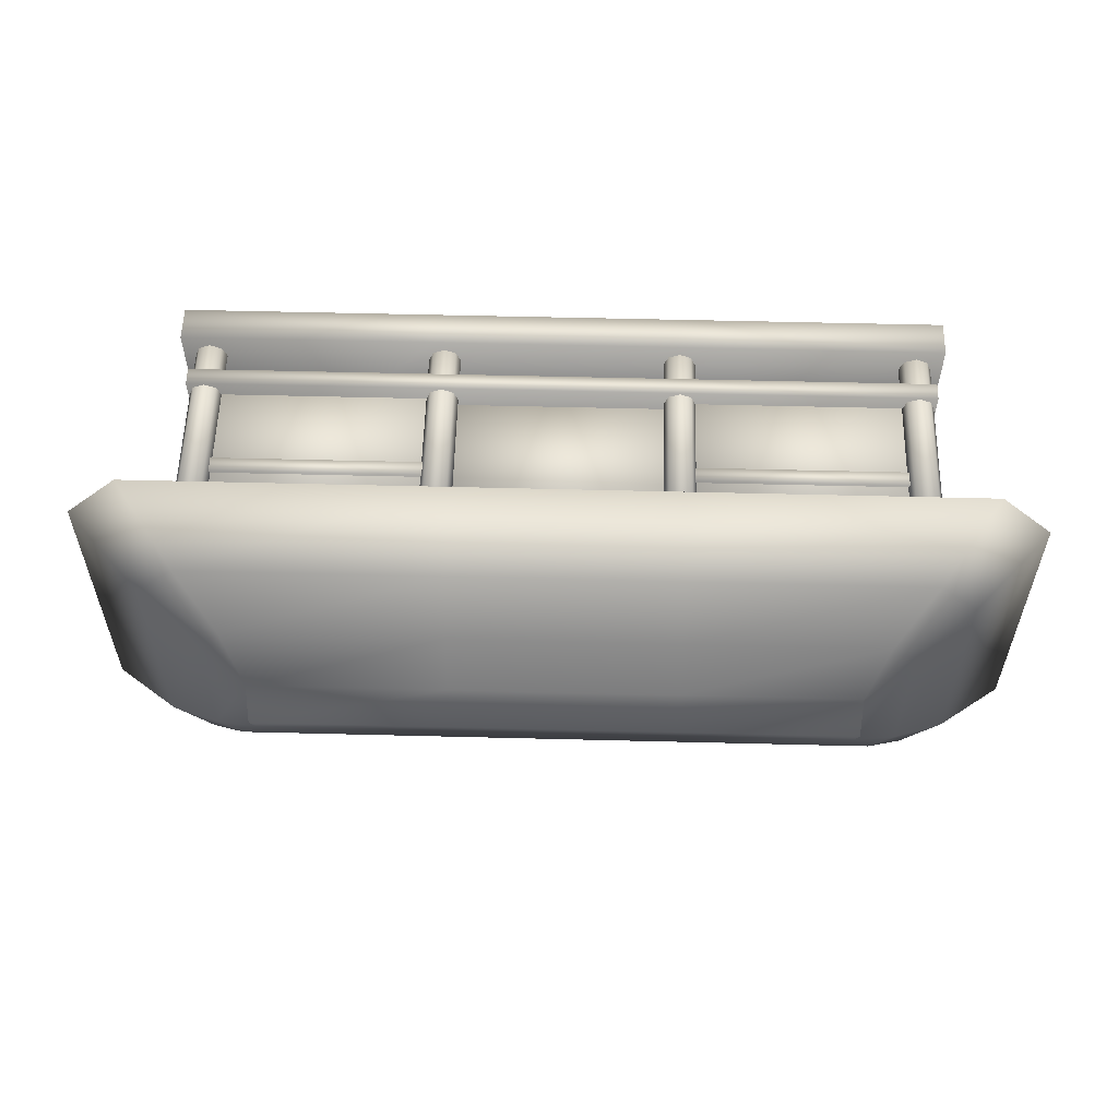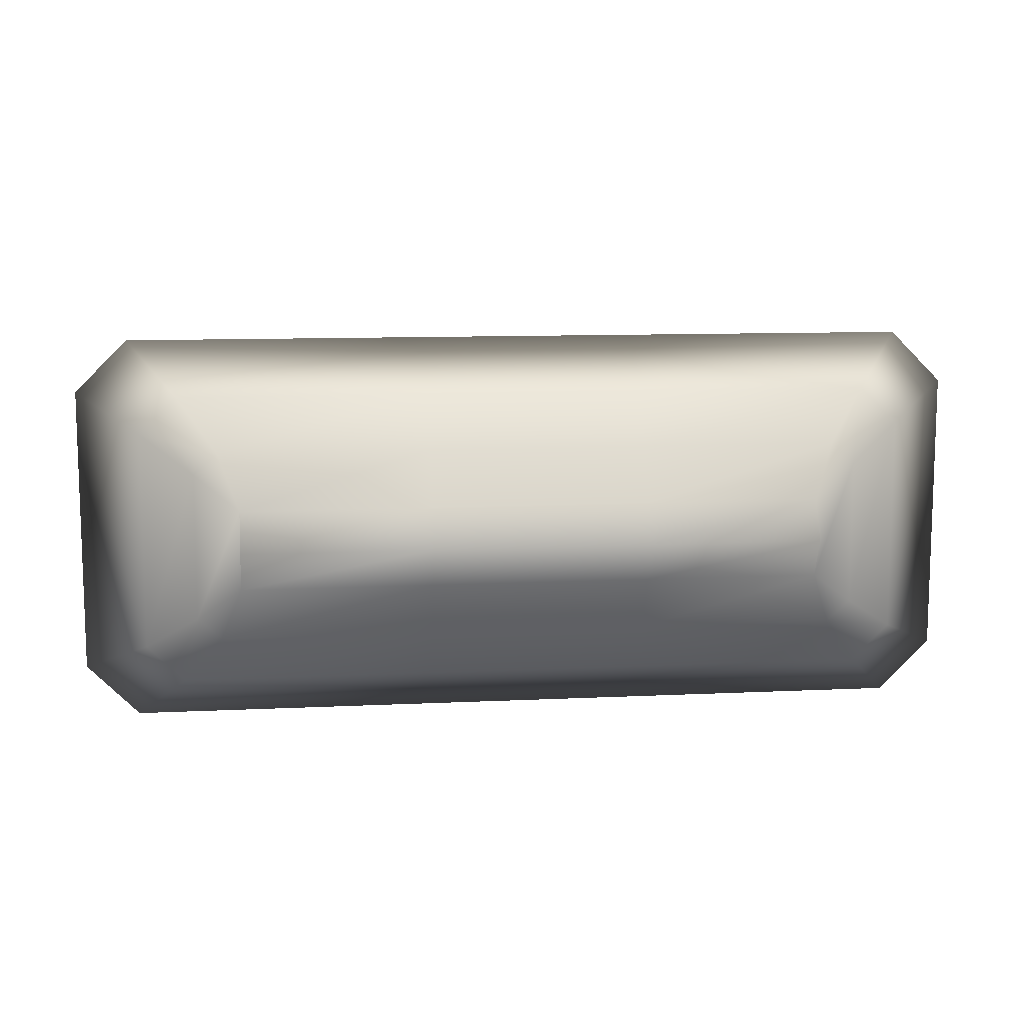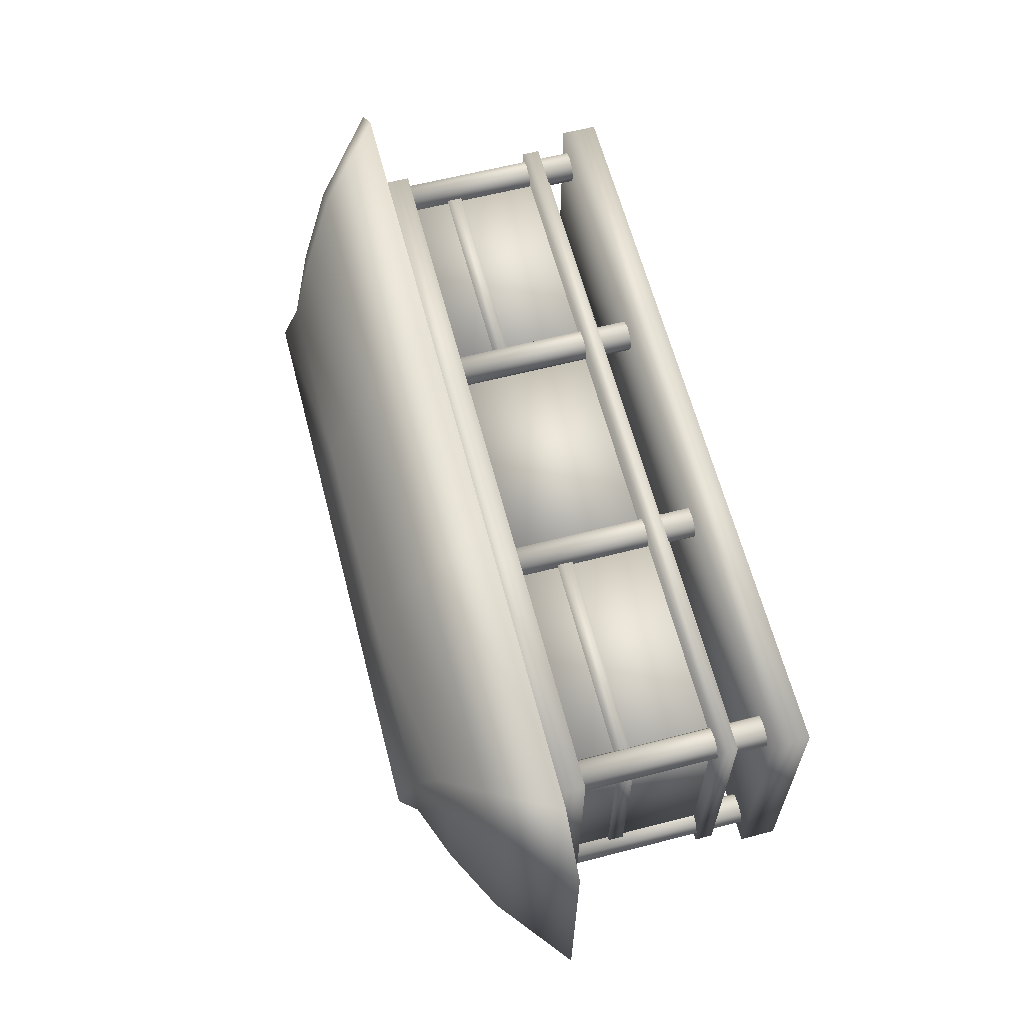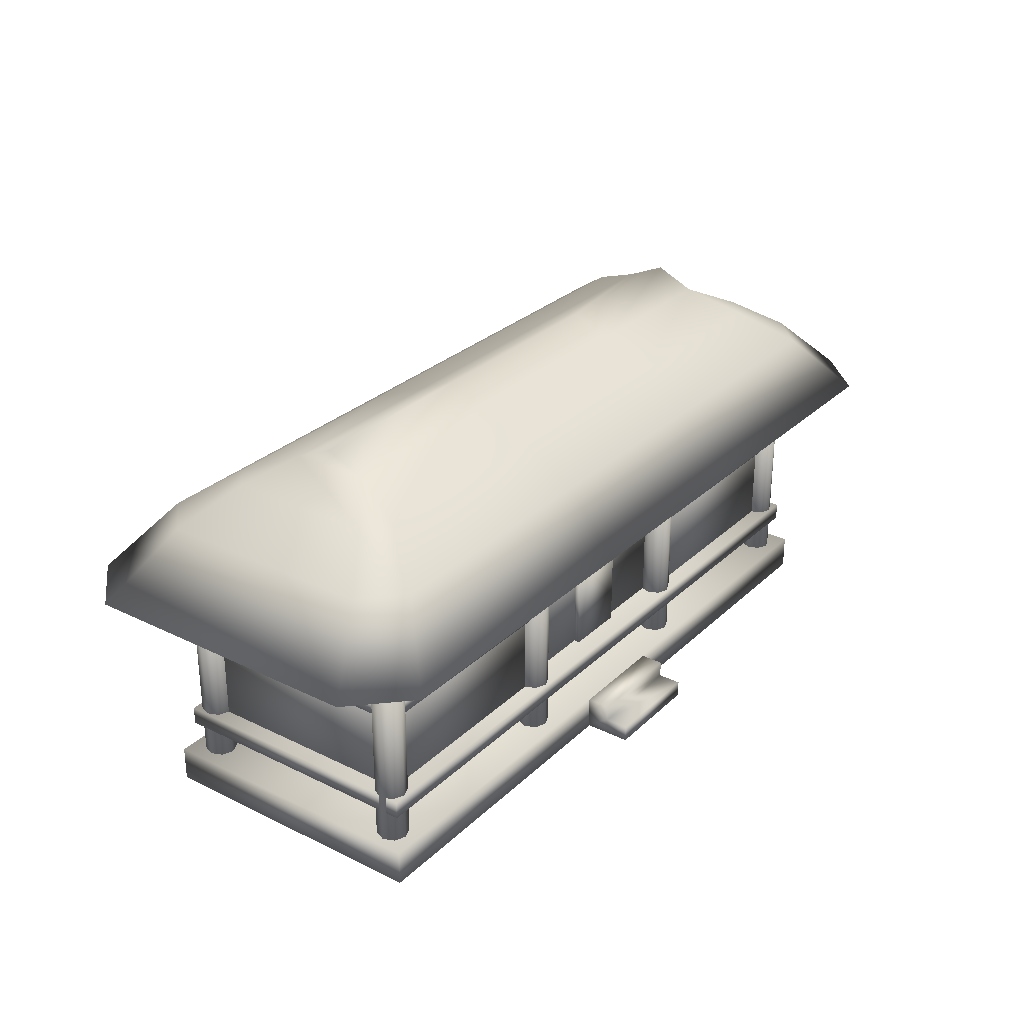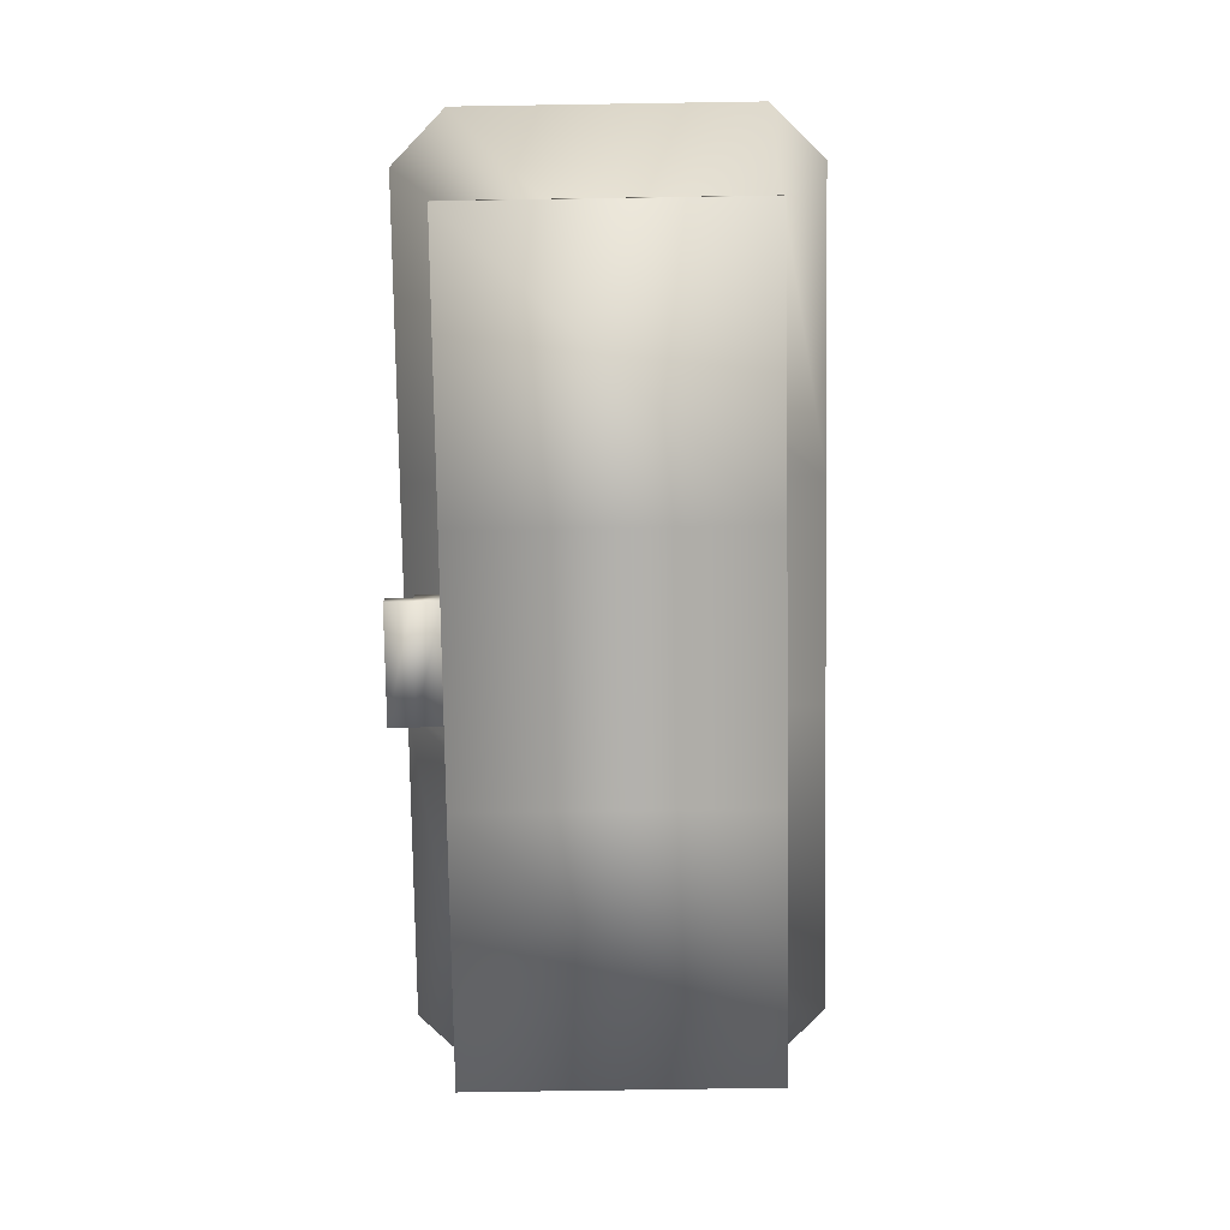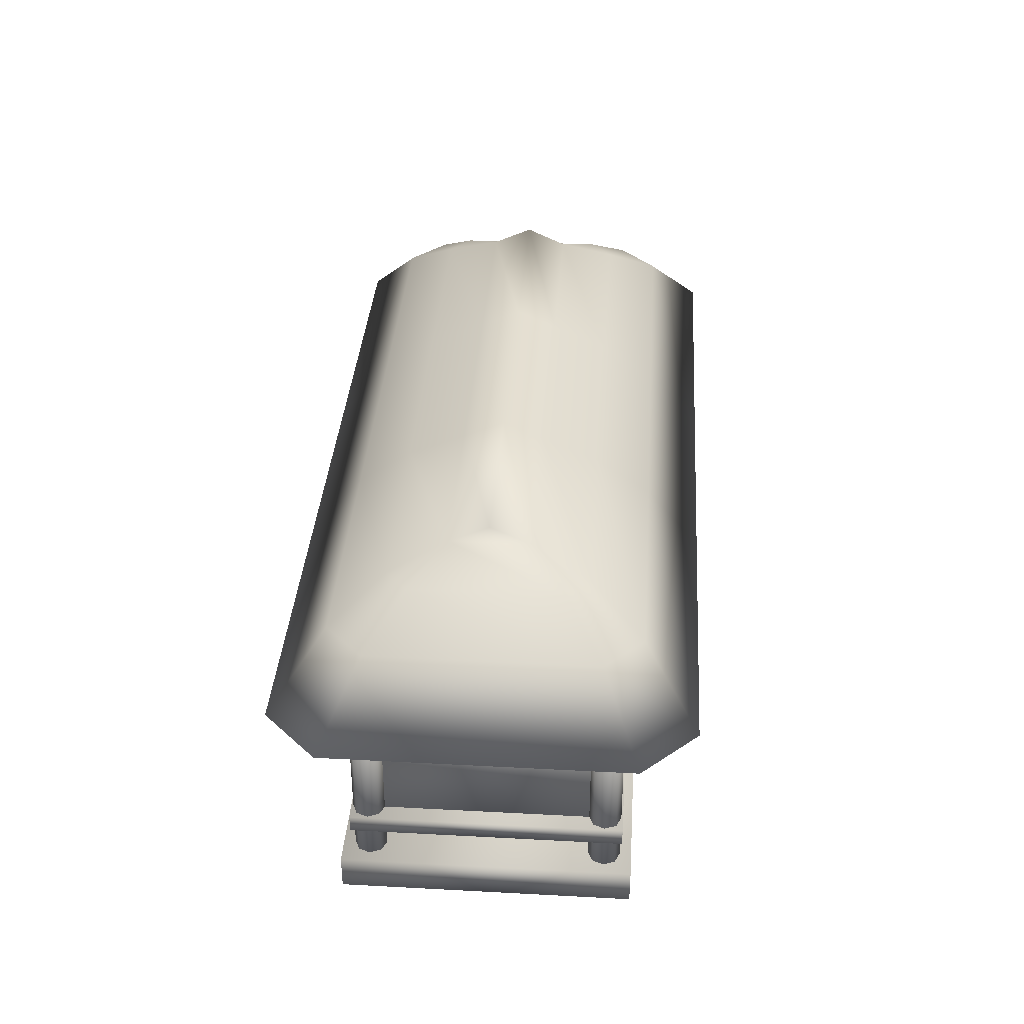
<metadata>
{"format":"obj","ext":"obj","renderer":"f3d","projection":"perspective","resolution":1024,"background":"white","views":[{"elev":56.5,"azim":-178.5,"up":"+Z"},{"elev":10.6,"azim":173.1,"up":"+Z"},{"elev":62.6,"azim":-104.6,"up":"+Z"},{"elev":28.7,"azim":126.2,"up":"+Y"},{"elev":-78.8,"azim":-89.1,"up":"+Y"},{"elev":36.1,"azim":-86.0,"up":"+Y"}]}
</metadata>
<code>
v  8.049 0 15.7
v  7.342 0 15.99
v  6.635 0 15.7
v  6.342 0 14.99
v  6.635 0 14.29
v  7.342 0 13.99
v  8.049 0 14.29
v  8.342 0 14.99
v  8.049 14 14.29
v  8.342 14 14.99
v  7.342 14 13.99
v  6.635 14 14.29
v  6.342 14 14.99
v  6.635 14 15.7
v  7.342 14 15.99
v  8.049 14 15.7
v  8.256 0 1.042
v  7.549 0 1.335
v  6.842 0 1.042
v  6.549 0 0.335
v  6.842 0 -0.3721
v  7.549 0 -0.665
v  8.256 0 -0.3721
v  8.549 0 0.335
v  8.256 14 -0.3721
v  8.549 14 0.335
v  7.549 14 -0.665
v  6.842 14 -0.3721
v  6.549 14 0.335
v  6.842 14 1.042
v  7.549 14 1.335
v  8.256 14 1.042
v  -6.708 0 15.7
v  -7.415 0 15.99
v  -8.122 0 15.7
v  -8.415 0 14.99
v  -8.122 0 14.29
v  -7.415 0 13.99
v  -6.708 0 14.29
v  -6.415 0 14.99
v  -6.708 14 14.29
v  -6.415 14 14.99
v  -7.415 14 13.99
v  -8.122 14 14.29
v  -8.415 14 14.99
v  -8.122 14 15.7
v  -7.415 14 15.99
v  -6.708 14 15.7
v  -6.708 0 1.042
v  -7.415 0 1.335
v  -8.122 0 1.042
v  -8.415 0 0.335
v  -8.122 0 -0.3721
v  -7.415 0 -0.665
v  -6.708 0 -0.3721
v  -6.415 0 0.335
v  -6.708 14 -0.3721
v  -6.415 14 0.335
v  -7.415 14 -0.665
v  -8.122 14 -0.3721
v  -8.415 14 0.335
v  -8.122 14 1.042
v  -7.415 14 1.335
v  -6.708 14 1.042
v  22.8 0 15.7
v  22.09 0 15.99
v  21.38 0 15.7
v  21.09 0 14.99
v  21.38 0 14.29
v  22.09 0 13.99
v  22.8 0 14.29
v  23.09 0 14.99
v  22.8 14 14.29
v  23.09 14 14.99
v  22.09 14 13.99
v  21.38 14 14.29
v  21.09 14 14.99
v  21.38 14 15.7
v  22.09 14 15.99
v  22.8 14 15.7
v  23 0 1.042
v  22.29 0 1.335
v  21.59 0 1.042
v  21.29 0 0.335
v  21.59 0 -0.3721
v  22.29 0 -0.665
v  23 0 -0.3721
v  23.29 0 0.335
v  23 14 -0.3721
v  23.29 14 0.335
v  22.29 14 -0.665
v  21.59 14 -0.3721
v  21.29 14 0.335
v  21.59 14 1.042
v  22.29 14 1.335
v  23 14 1.042
v  -21.48 0 15.7
v  -22.19 0 15.99
v  -22.89 0 15.7
v  -23.19 0 14.99
v  -22.89 0 14.29
v  -22.19 0 13.99
v  -21.48 0 14.29
v  -21.19 0 14.99
v  -21.48 14 14.29
v  -21.19 14 14.99
v  -22.19 14 13.99
v  -22.89 14 14.29
v  -23.19 14 14.99
v  -22.89 14 15.7
v  -22.19 14 15.99
v  -21.48 14 15.7
v  -21.48 0 1.042
v  -22.19 0 1.335
v  -22.89 0 1.042
v  -23.19 0 0.335
v  -22.89 0 -0.3721
v  -22.19 0 -0.665
v  -21.48 0 -0.3721
v  -21.19 0 0.335
v  -21.48 14 -0.3721
v  -21.19 14 0.335
v  -22.19 14 -0.665
v  -22.89 14 -0.3721
v  -23.19 14 0.335
v  -22.89 14 1.042
v  -22.19 14 1.335
v  -21.48 14 1.042
o Cylinder069
g Cylinder069
f 1 2 3 4 5 6 7 8
f 9 10 8 7
f 11 9 7 6
f 12 11 6 5
f 13 12 5 4
f 14 13 4 3
f 15 14 3 2
f 16 15 2 1
f 10 16 1 8
f 16 10 9 11 12 13 14 15
f 17 18 19 20 21 22 23 24
f 25 26 24 23
f 27 25 23 22
f 28 27 22 21
f 29 28 21 20
f 30 29 20 19
f 31 30 19 18
f 32 31 18 17
f 26 32 17 24
f 32 26 25 27 28 29 30 31
f 33 34 35 36 37 38 39 40
f 41 42 40 39
f 43 41 39 38
f 44 43 38 37
f 45 44 37 36
f 46 45 36 35
f 47 46 35 34
f 48 47 34 33
f 42 48 33 40
f 48 42 41 43 44 45 46 47
f 49 50 51 52 53 54 55 56
f 57 58 56 55
f 59 57 55 54
f 60 59 54 53
f 61 60 53 52
f 62 61 52 51
f 63 62 51 50
f 64 63 50 49
f 58 64 49 56
f 64 58 57 59 60 61 62 63
f 65 66 67 68 69 70 71 72
f 73 74 72 71
f 75 73 71 70
f 76 75 70 69
f 77 76 69 68
f 78 77 68 67
f 79 78 67 66
f 80 79 66 65
f 74 80 65 72
f 80 74 73 75 76 77 78 79
f 81 82 83 84 85 86 87 88
f 89 90 88 87
f 91 89 87 86
f 92 91 86 85
f 93 92 85 84
f 94 93 84 83
f 95 94 83 82
f 96 95 82 81
f 90 96 81 88
f 96 90 89 91 92 93 94 95
f 97 98 99 100 101 102 103 104
f 105 106 104 103
f 107 105 103 102
f 108 107 102 101
f 109 108 101 100
f 110 109 100 99
f 111 110 99 98
f 112 111 98 97
f 106 112 97 104
f 112 106 105 107 108 109 110 111
f 113 114 115 116 117 118 119 120
f 121 122 120 119
f 123 121 119 118
f 124 123 118 117
f 125 124 117 116
f 126 125 116 115
f 127 126 115 114
f 128 127 114 113
f 122 128 113 120
f 128 122 121 123 124 125 126 127
v  6.299 15.97 16.1
v  23.19 15.97 16.1
v  23.18 15.97 -0.7674
v  6.299 15.97 -0.7674
v  23.19 13.72 16.1
v  6.299 13.72 16.1
v  23.18 13.72 -0.7674
v  6.299 13.72 -0.7674
v  -7.453 15.97 16.1
v  -7.453 15.97 -0.767
v  -7.453 13.72 16.1
v  -7.453 13.72 -0.767
v  -23.31 15.97 16.1
v  -23.31 15.97 -0.767
v  -23.31 13.72 16.1
v  -23.31 13.72 -0.767
o Box061
g Box061
f 129 130 131 132
f 133 130 129 134
f 135 131 130 133
f 136 135 133 134
f 137 129 132 138
f 134 129 137 139
f 140 138 132 136
f 140 136 134 139
f 141 137 138 142
f 139 137 141 143
f 144 142 138 140
f 143 141 142 144
f 144 140 139 143
f 135 136 132 131
v  8.038 2.19 16.71
v  23.82 2.19 16.71
v  23.81 2.19 -1.365
v  8.047 2.19 -1.384
v  23.82 -0.0606 16.71
v  8.038 -0.0606 16.71
v  23.81 -0.0606 -1.365
v  8.047 -0.0606 -1.384
v  -7.136 2.19 16.71
v  -7.136 2.19 -1.375
v  -7.136 -0.0606 16.71
v  -7.136 -0.0606 -1.375
v  -23.9 2.19 16.71
v  -23.9 2.19 -1.375
v  -23.9 -0.0606 16.71
v  -23.9 -0.0606 -1.375
o Box062
g Box062
f 145 146 147 148
f 149 146 145 150
f 151 147 146 149
f 152 151 149 150
f 153 145 148 154
f 150 145 153 155
f 156 154 148 152
f 156 152 150 155
f 157 153 154 158
f 155 153 157 159
f 160 158 154 156
f 159 157 158 160
f 160 156 155 159
f 152 148 147 151
v  7.325 14.01 15.05
v  22.12 14.01 15.05
v  22.12 14.01 0.2916
v  7.342 14.01 0.2916
v  22.12 3.935 15.05
v  7.325 3.935 15.05
v  22.12 3.935 0.2916
v  7.342 3.935 0.2916
v  -22.24 14.01 15.05
v  -7.433 14.01 15.05
v  -7.433 14.01 0.2914
v  -22.24 14.01 0.2914
v  -7.433 3.935 15.05
v  -22.24 3.935 15.05
v  -22.24 3.935 0.2914
v  -7.433 3.935 0.2914
o Box063
g Box063
f 161 162 163 164
f 165 162 161 166
f 167 163 162 165
f 168 167 165 166
f 169 170 171 172
f 173 170 169 174
f 175 172 171 176
f 174 169 172 175
f 175 176 173 174
f 171 170 173 176
f 161 164 168 166
f 164 163 167 168
v  7.158 11.33 15.24
v  22.32 11.33 15.24
v  22.31 11.33 0.1047
v  7.167 11.33 0.0885
v  7.162 11.33 7.192
v  22.32 10.35 15.24
v  7.158 10.35 15.24
v  22.31 10.35 0.1047
v  7.167 10.35 0.0885
v  7.162 10.35 7.192
v  -22.44 11.33 15.24
v  -7.418 11.33 15.24
v  -7.418 11.33 7.196
v  -7.418 11.33 0.0962
v  -22.44 11.33 0.0962
v  -7.418 10.35 15.24
v  -22.44 10.35 15.24
v  -22.44 10.35 0.0962
v  -7.418 10.35 0.0962
v  -7.418 10.35 7.196
o Box073
g Box073
f 177 178 179 180 181
f 182 178 177 183
f 184 179 178 182
f 185 184 182 183 186
f 187 188 189 190 191
f 192 188 187 193
f 194 191 190 195
f 193 187 191 194
f 194 195 196 192 193
f 180 185 186 181
f 195 190 189 196
f 183 177 181 186
f 185 180 179 184
f 188 192 196 189
v  -1.973 5.266 0.9591
v  -1.973 5.266 0.4907
v  1.979 5.266 0.4907
v  1.979 5.266 0.9591
v  -1.973 10.75 0.9591
v  1.979 10.75 0.9591
v  1.979 10.75 0.4907
v  -1.973 10.75 0.4907
o Box075
g Box075
f 197 198 199 200
f 201 202 203 204
f 197 200 202 201
f 200 199 203 202
f 199 198 204 203
f 198 197 201 204
v  -3.385 0 -1.342
v  -3.385 0 -2.855
v  3.347 0 -2.855
v  3.347 0 -1.342
v  -3.385 2.104 -1.342
v  3.347 2.104 -1.342
v  3.347 2.104 -2.855
v  -3.385 2.104 -2.855
v  3.347 1.052 -1.342
v  -3.385 1.052 -1.342
v  3.347 1.052 -2.855
v  3.347 0 -4.368
v  -3.385 0 -4.368
v  -3.385 1.052 -4.368
v  3.347 1.052 -4.368
v  -3.385 1.052 -2.855
o Box076
g Box076
f 205 206 207 208
f 209 210 211 212
f 205 208 213 214
f 208 207 215 213
f 216 217 218 219
f 217 206 220 218
f 206 217 216 207
f 207 216 219 215
f 206 205 214 220
f 213 210 209 214
f 215 211 210 213
f 214 209 212 220
f 220 212 211 215
f 218 220 215 219
v  6.299 5.326 16.1
v  23.19 5.326 16.1
v  23.18 5.326 -0.7674
v  6.299 5.326 -0.7674
v  23.19 4.201 16.1
v  6.299 4.201 16.1
v  23.18 4.201 -0.7674
v  6.299 4.201 -0.7674
v  -7.453 5.326 16.1
v  -7.453 5.326 -0.767
v  -7.453 4.201 16.1
v  -7.453 4.201 -0.767
v  -23.31 5.326 16.1
v  -23.31 5.326 -0.767
v  -23.31 4.201 16.1
v  -23.31 4.201 -0.767
o Box087
g Box087
f 221 222 223 224
f 225 222 221 226
f 227 223 222 225
f 228 227 225 226
f 229 221 224 230
f 226 221 229 231
f 232 230 224 228
f 232 228 226 231
f 233 229 230 234
f 231 229 233 235
f 236 234 230 232
f 235 233 234 236
f 236 232 231 235
f 227 228 224 223
v  -6.872 13.9 14.47
v  6.88 13.9 14.47
v  6.88 13.9 0.8613
v  -6.872 13.9 0.8616
v  6.88 5.154 14.47
v  -6.872 5.154 14.47
v  -6.872 5.154 0.8616
v  6.88 5.154 0.8613
o Object001
g Object001
f 237 238 239 240
f 241 238 237 242
f 243 240 239 244
f 243 244 241 242
f 244 239 238 241
f 242 237 240 243
v  -28.96 15.66 16.84
v  -24.7 19.68 14.57
v  -24.7 19.68 0.7962
v  -28.96 15.66 -1.467
v  28.75 15.66 16.84
v  28.75 15.66 -1.467
v  24.49 19.68 0.7962
v  24.49 19.68 14.57
v  -7.487 19.68 -1.515
v  6.266 19.68 -1.515
v  6.266 15.66 -4.797
v  -7.487 15.66 -4.797
v  18.25 23.35 5.188
v  21.09 21.91 3.075
v  19.59 21.91 1.756
v  -7.487 15.66 20.17
v  6.266 15.66 20.17
v  6.266 19.68 16.88
v  -7.487 19.68 16.88
v  25.42 15.66 20.17
v  22.12 19.68 16.88
v  -18.47 23.35 5.188
v  -19.81 21.91 1.756
v  -21.3 21.91 3.075
v  -25.63 15.66 20.17
v  -22.33 19.68 16.88
v  -7.487 23.35 10.18
v  6.266 23.35 10.18
v  6.266 24.47 7.685
v  -7.487 24.47 7.685
v  18.25 23.35 10.18
v  18.25 24.47 7.685
v  6.266 23.35 5.188
v  -7.487 23.35 5.188
v  -18.47 23.35 10.18
v  -18.47 24.47 7.685
v  -21.3 21.91 12.29
v  21.09 21.91 12.29
v  6.266 21.91 1.756
v  -7.487 21.91 1.756
v  22.12 19.68 -1.515
v  -7.487 21.91 13.61
v  6.266 21.91 13.61
v  19.59 21.91 13.61
v  -22.33 19.68 -1.515
v  -19.81 21.91 13.61
v  25.42 15.66 -4.797
v  -25.63 15.66 -4.797
o Plane001
g Plane001
f 245 246 247 248
f 249 250 251 252
f 253 254 255 256
f 257 258 259
f 260 261 262 263
f 256 255 261 260
f 264 249 252 265
f 266 267 268
f 269 270 246 245
f 271 272 273 274
f 275 257 276
f 277 278 274 273
f 266 279 280
f 281 279 266 268
f 258 257 275 282
f 278 277 283 284
f 258 251 285 259
f 272 271 286 287
f 282 275 288
f 267 289 247 268
f 290 279 281
f 246 281 268 247
f 251 258 282 252
f 284 283 254 253
f 287 286 263 262
f 252 282 288 265
f 270 290 281 246
f 251 250 291 285
f 289 292 248 247
f 254 285 291 255
f 256 292 289 253
f 261 264 265 262
f 263 270 269 260
f 255 291 250 249 264 261
f 260 269 245 248 292 256
f 272 275 276 273
f 274 280 279 271
f 278 266 280 274
f 273 276 257 277
f 277 257 259 283
f 284 267 266 278
f 271 279 290 286
f 287 288 275 272
f 283 259 285 254
f 253 289 267 284
f 286 290 270 263
f 262 265 288 287

</code>
